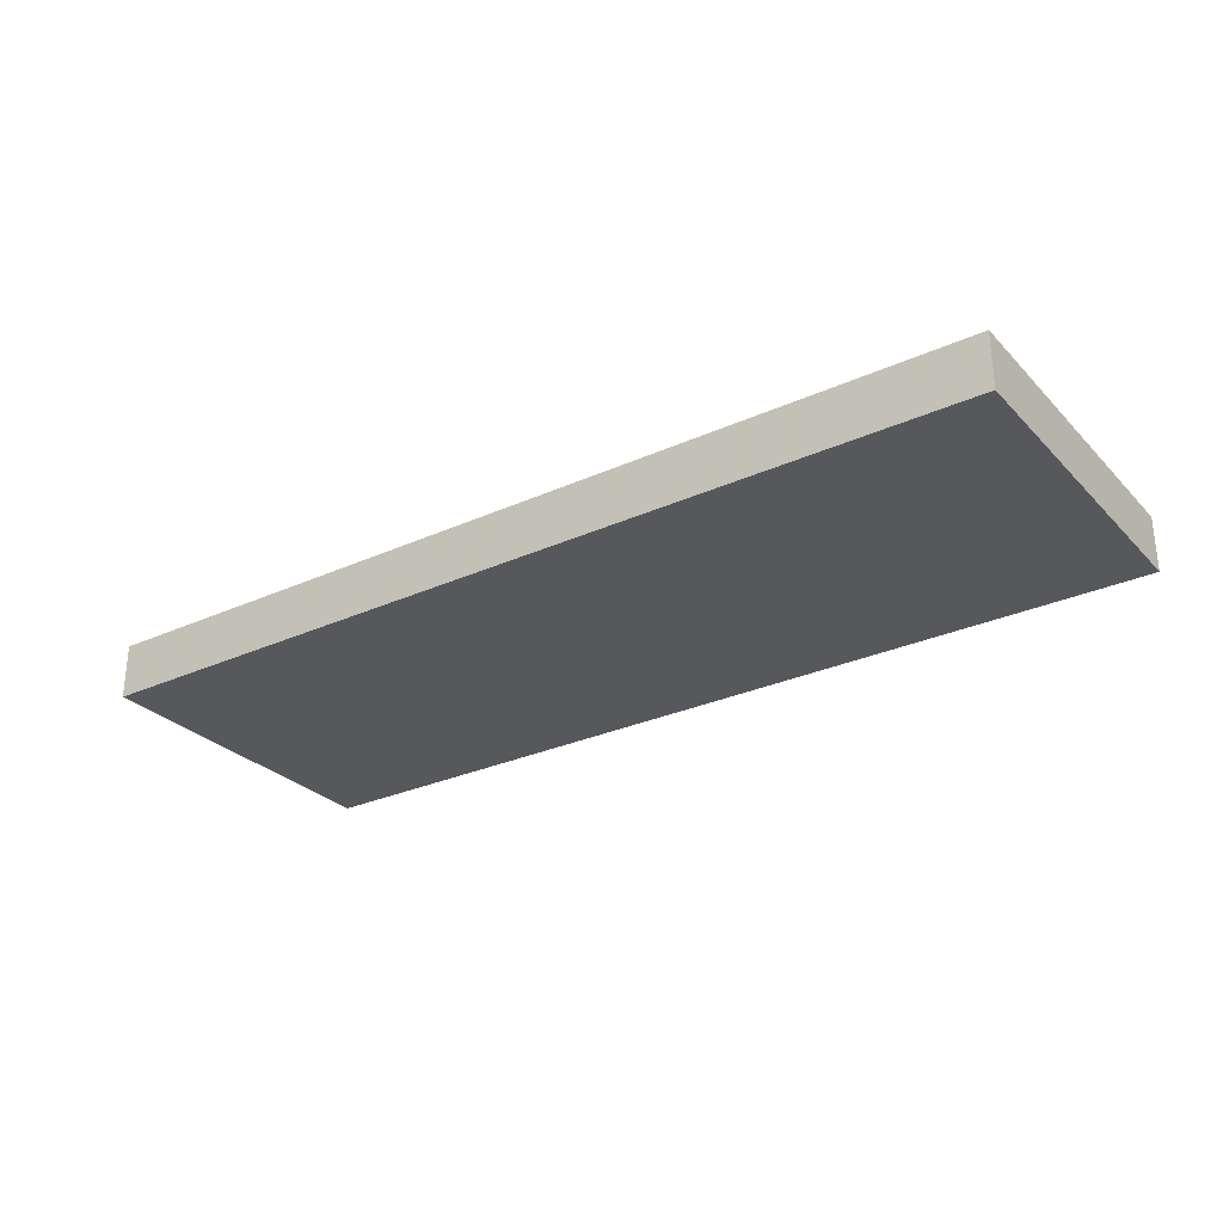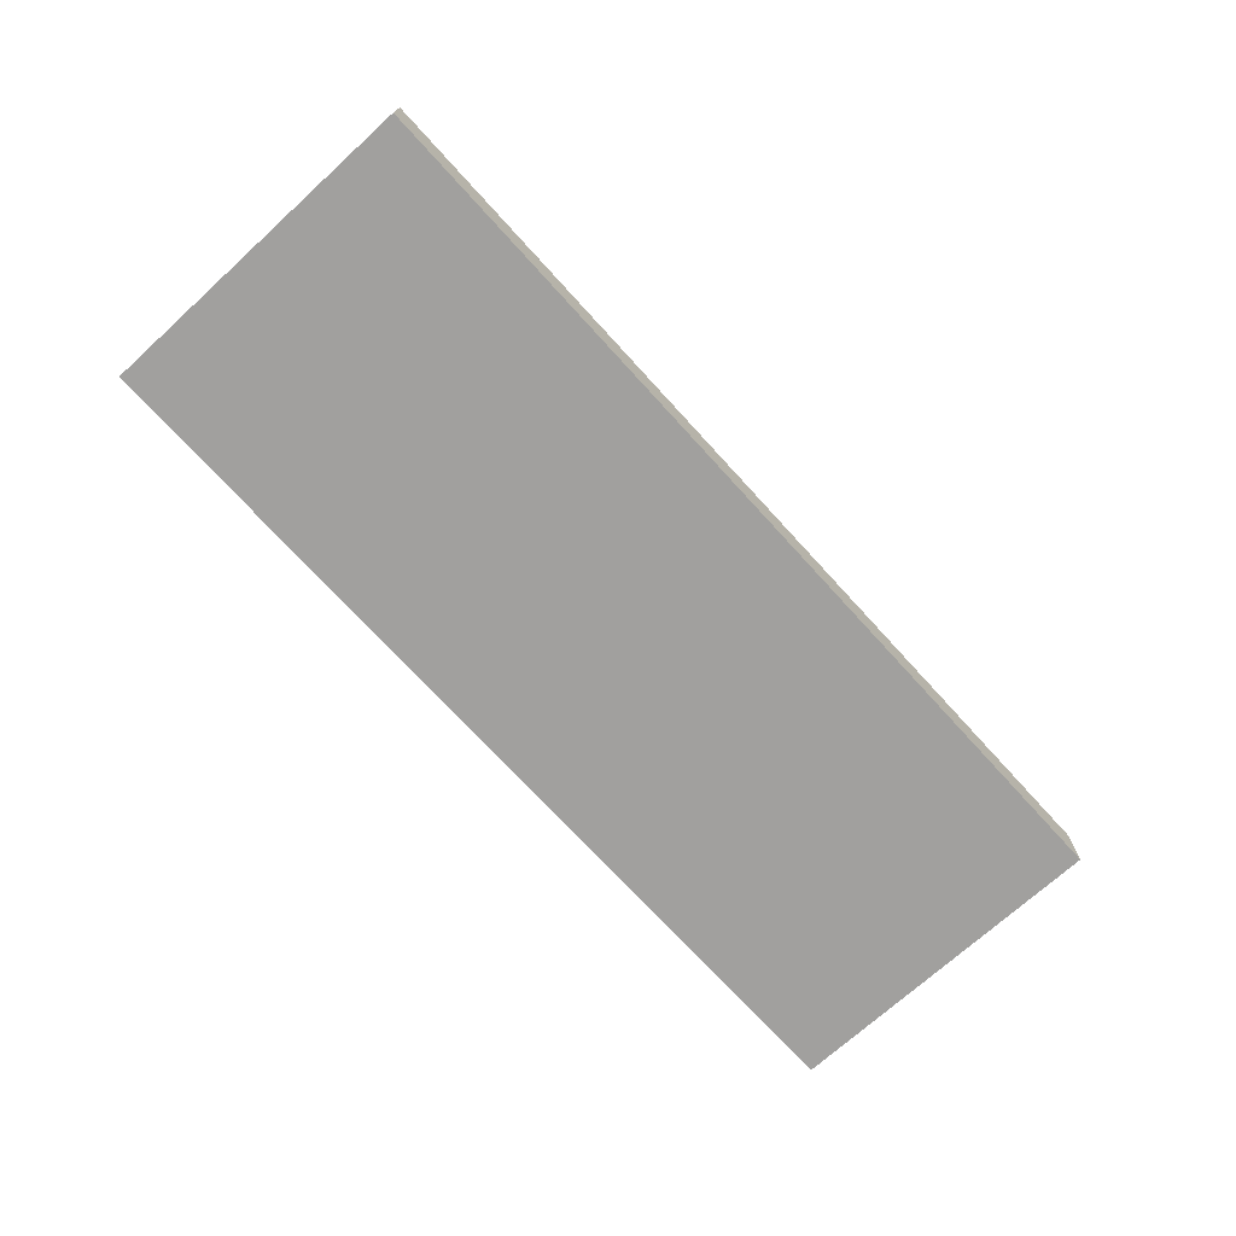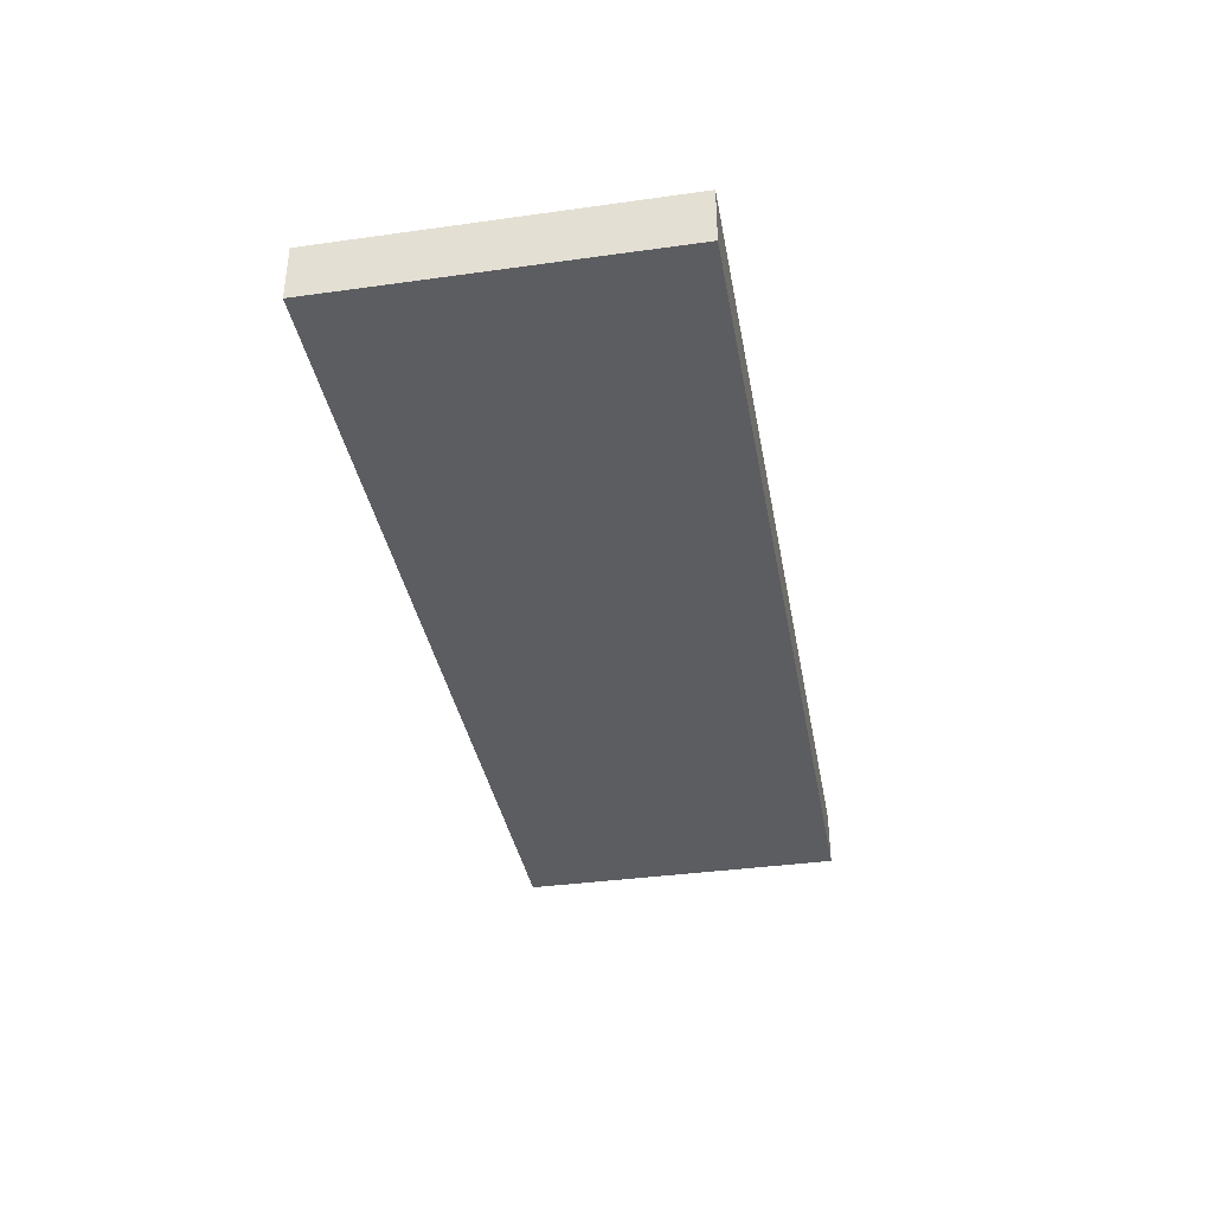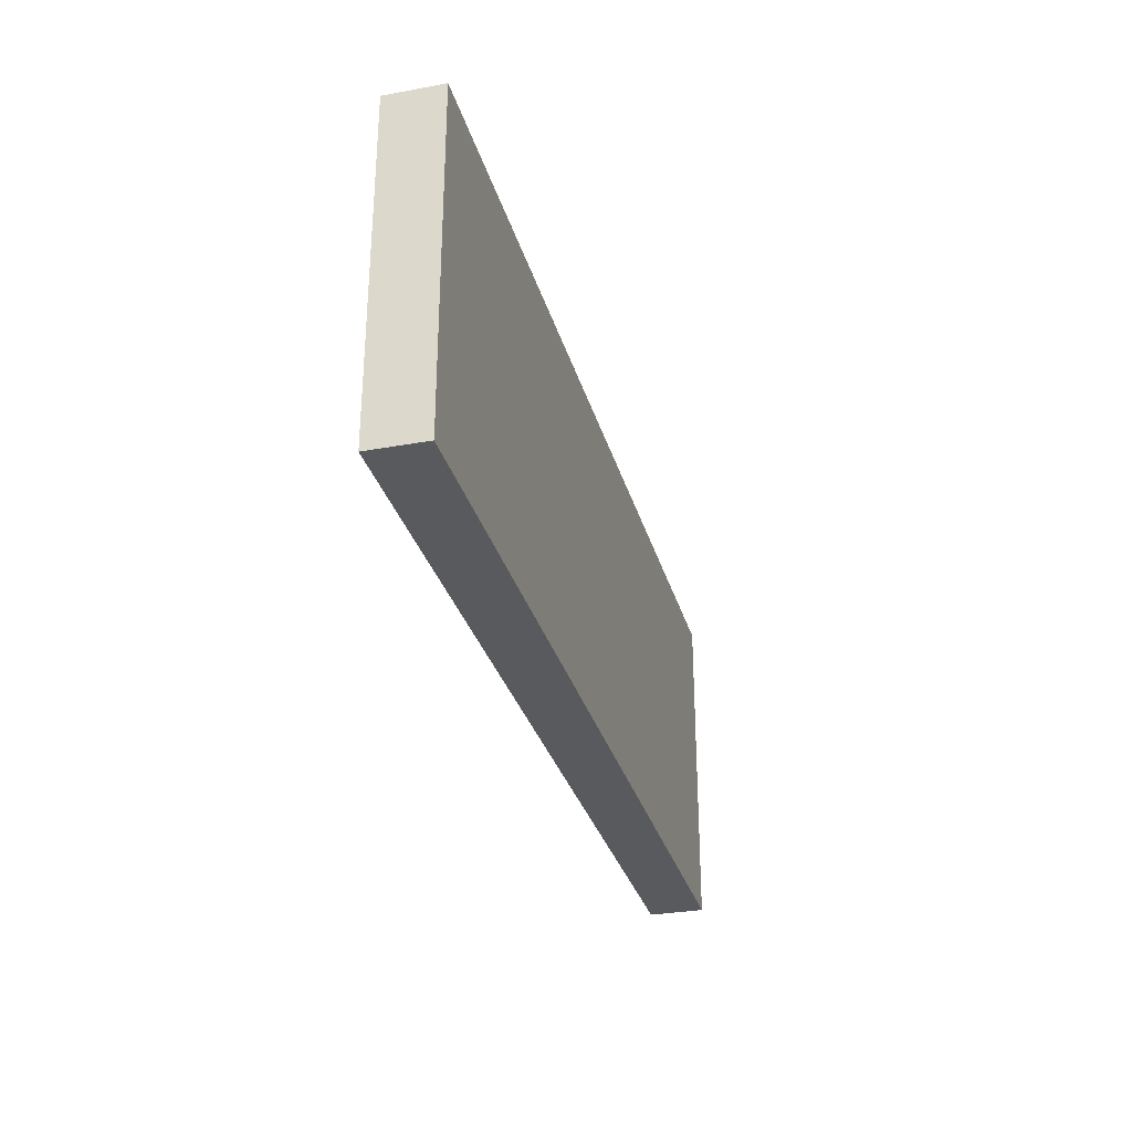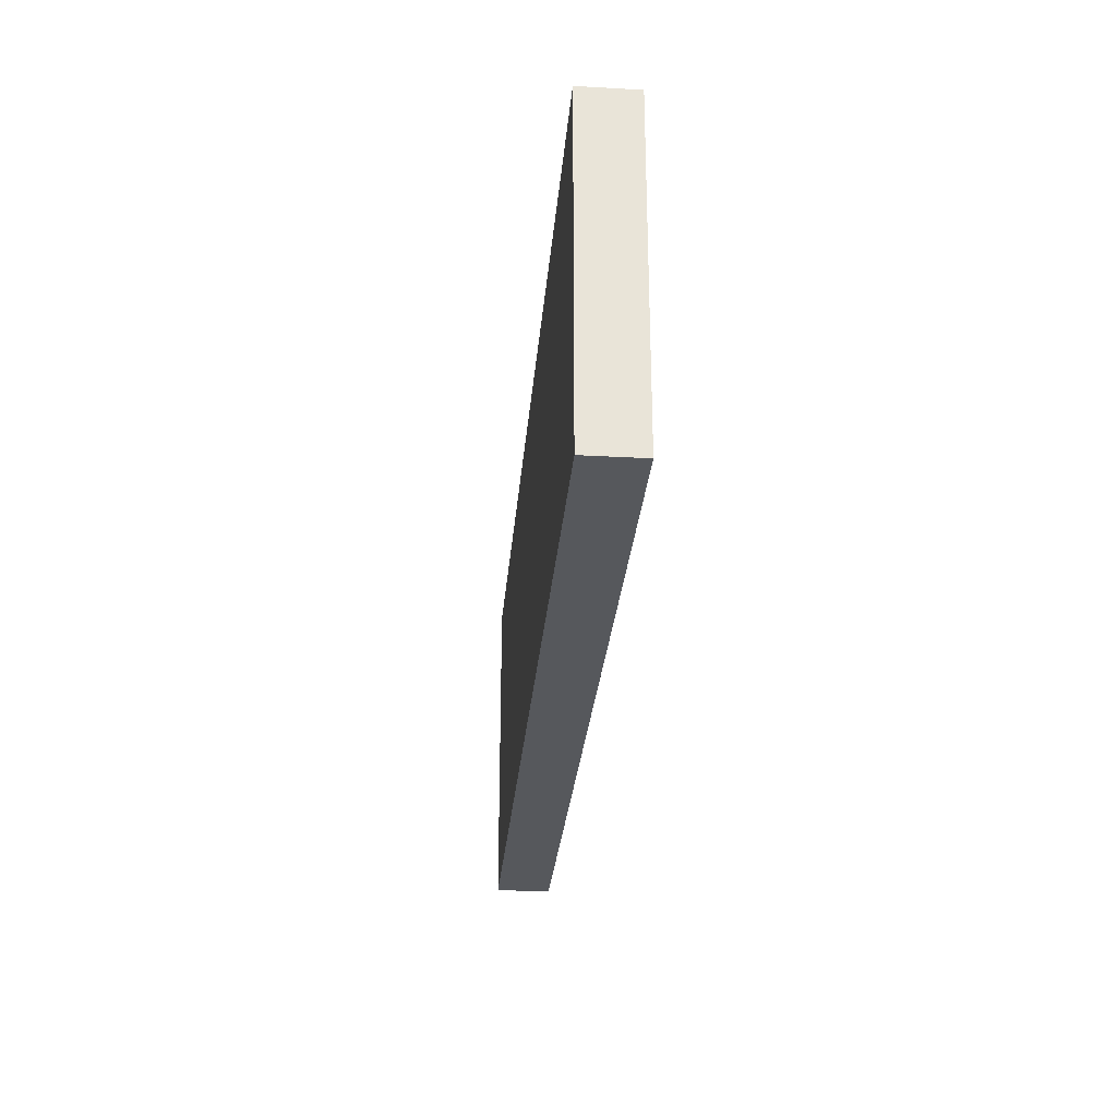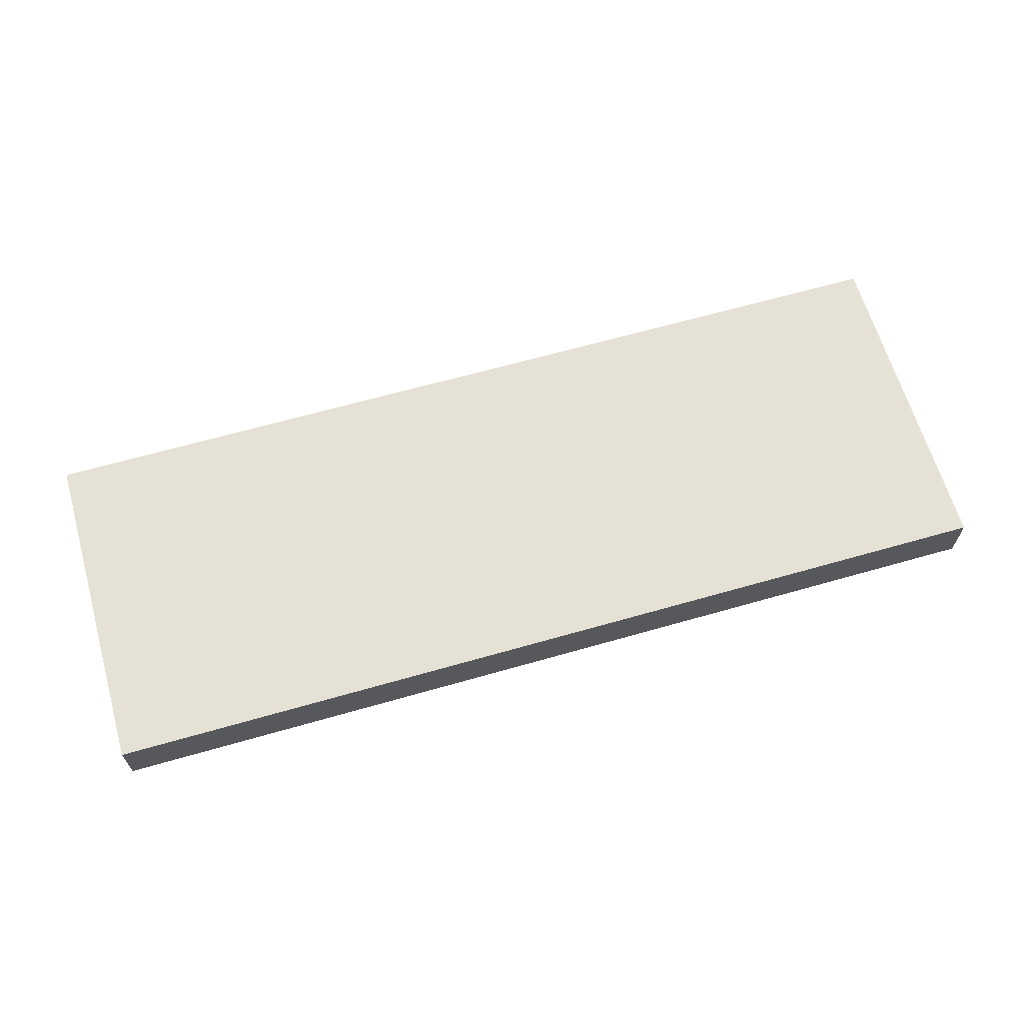
<metadata>
{"format":"obj","ext":"obj","renderer":"f3d","projection":"perspective","resolution":1024,"background":"white","views":[{"elev":-28.6,"azim":34.3,"up":"+Z"},{"elev":-71.8,"azim":-47.7,"up":"+Z"},{"elev":-37.0,"azim":100.2,"up":"+Z"},{"elev":-30.5,"azim":104.8,"up":"+Y"},{"elev":-28.2,"azim":-94.8,"up":"+Y"},{"elev":64.4,"azim":163.9,"up":"+Z"}]}
</metadata>
<code>
o Reverselight_R
v -0.5385 0.497 -2.37
v -0.5385 0.497 -2.385
v -0.5385 0.5859 -2.37
v -0.2916 0.497 -2.37
v -0.2916 0.5859 -2.37
v -0.2916 0.497 -2.385
v -0.2916 0.5859 -2.385
v -0.5385 0.5859 -2.385
f 6 4 1 2
f 2 1 3 8
f 1 4 5 3
f 4 6 7 5
f 6 2 8 7
f 8 3 5 7

</code>
